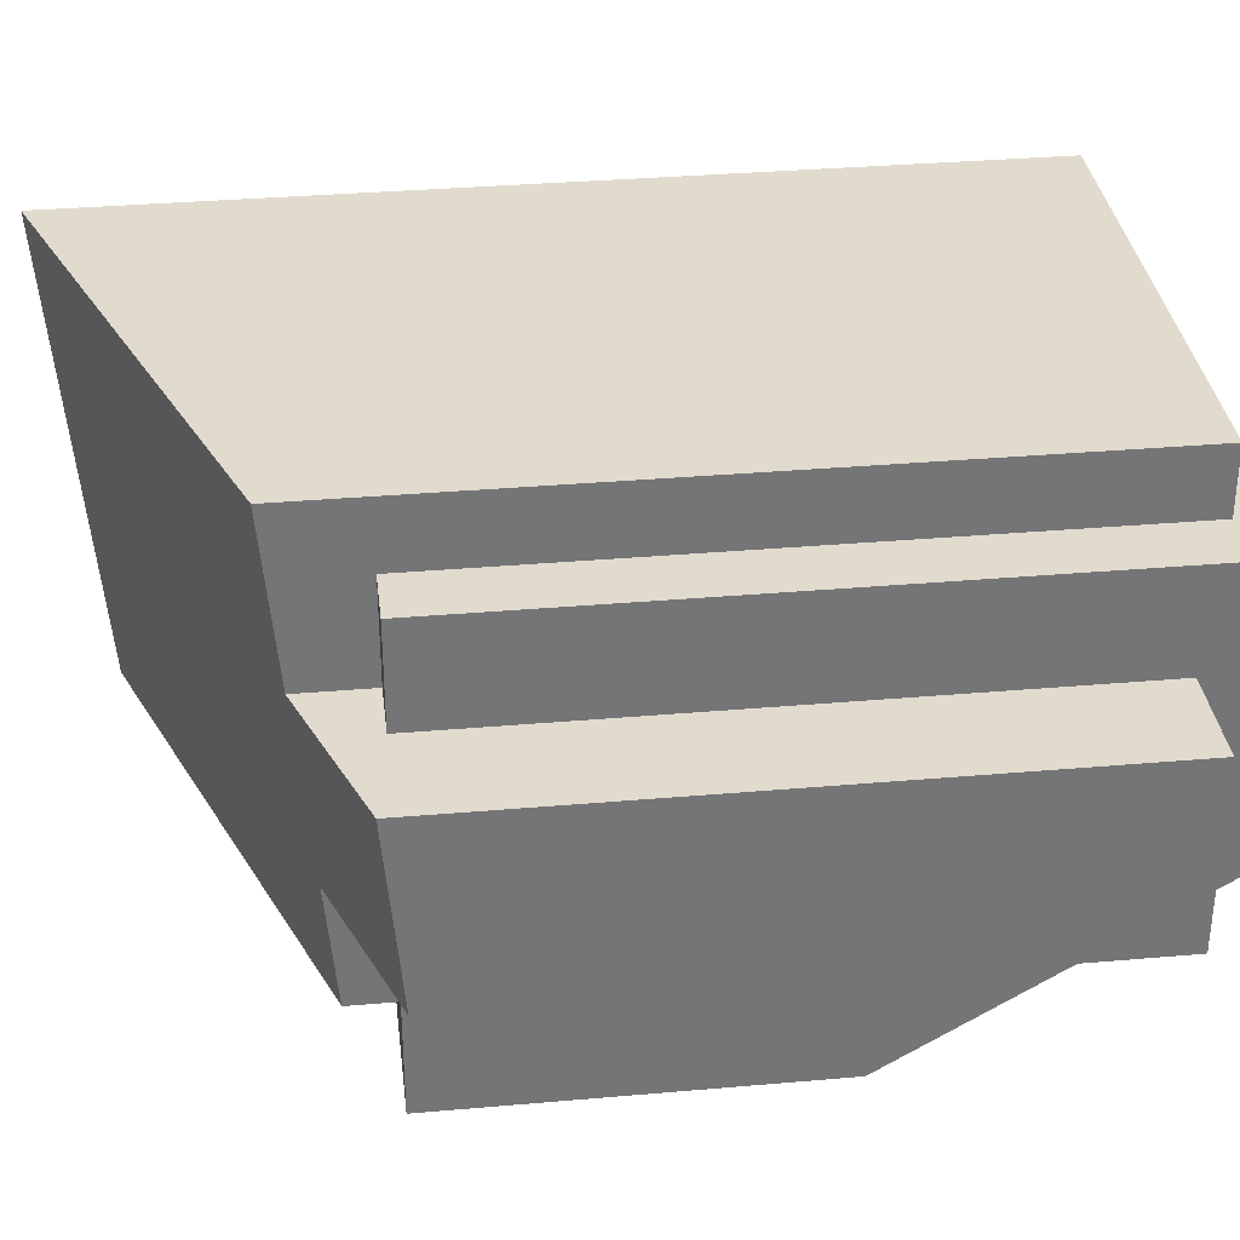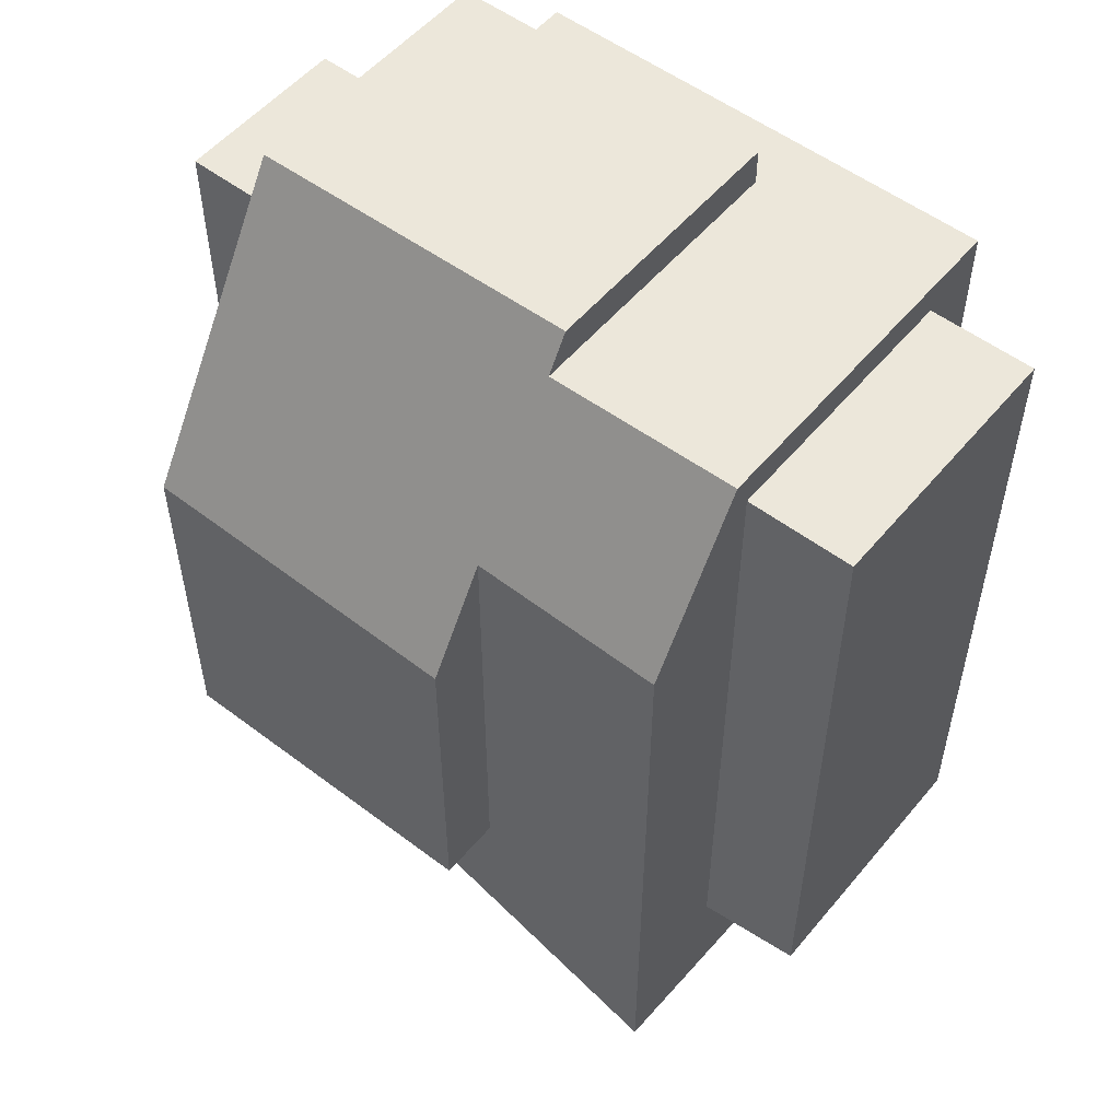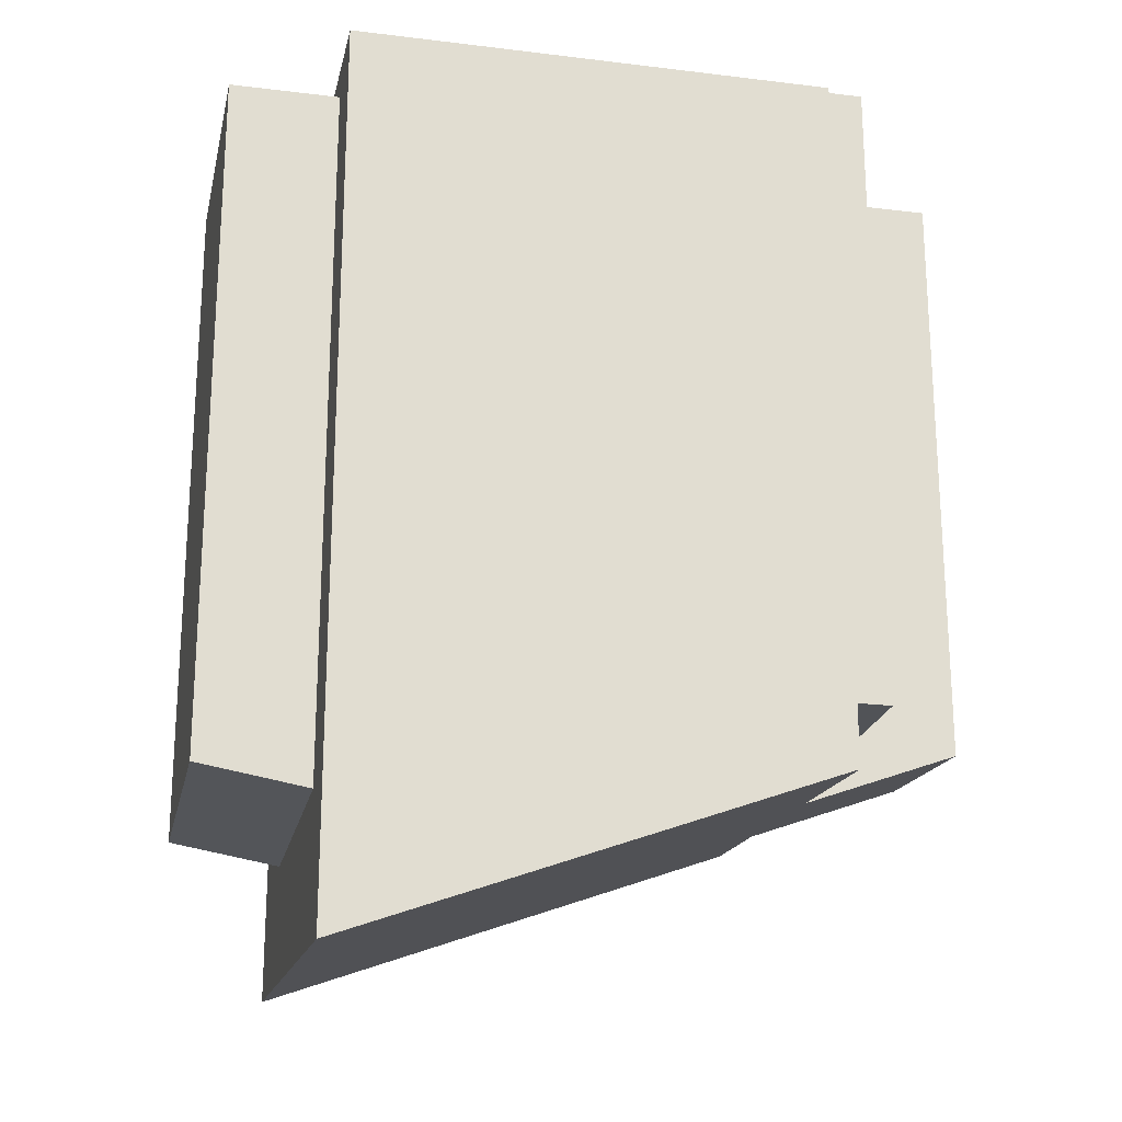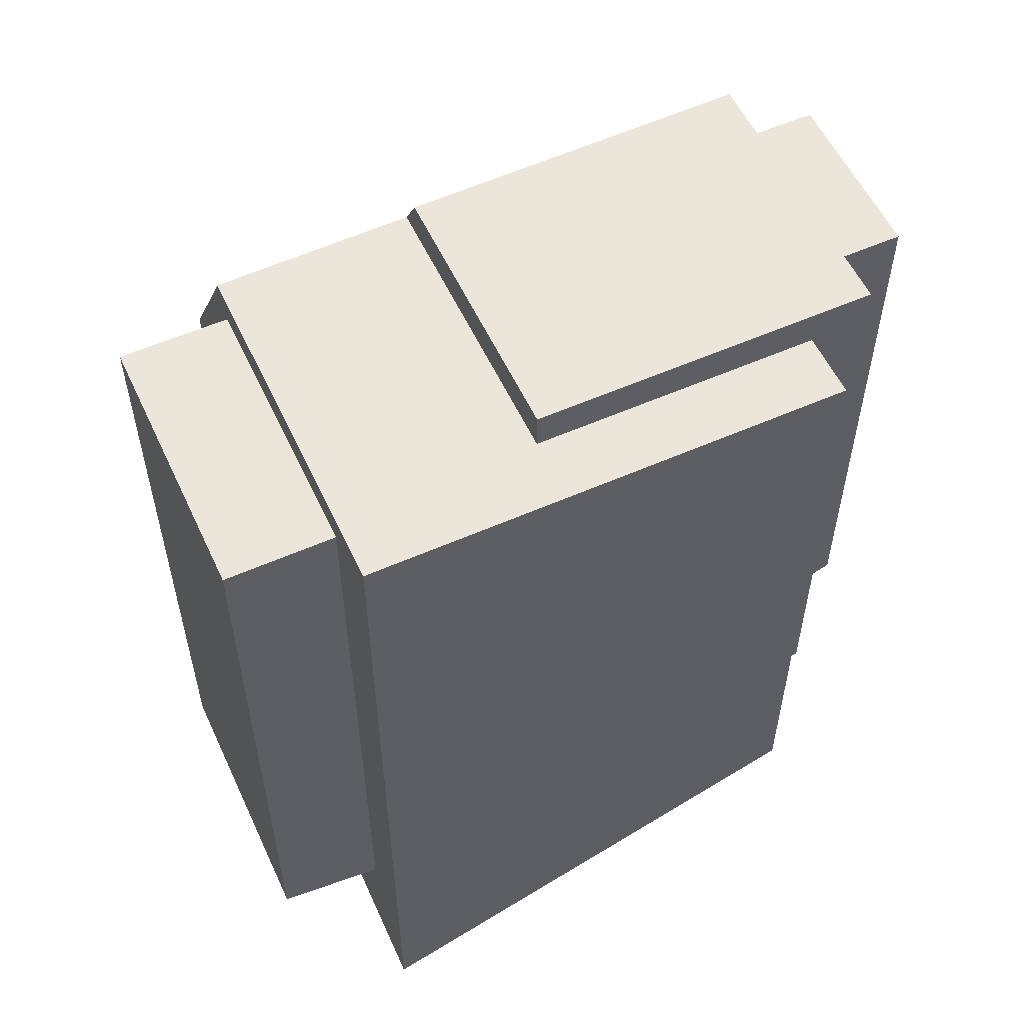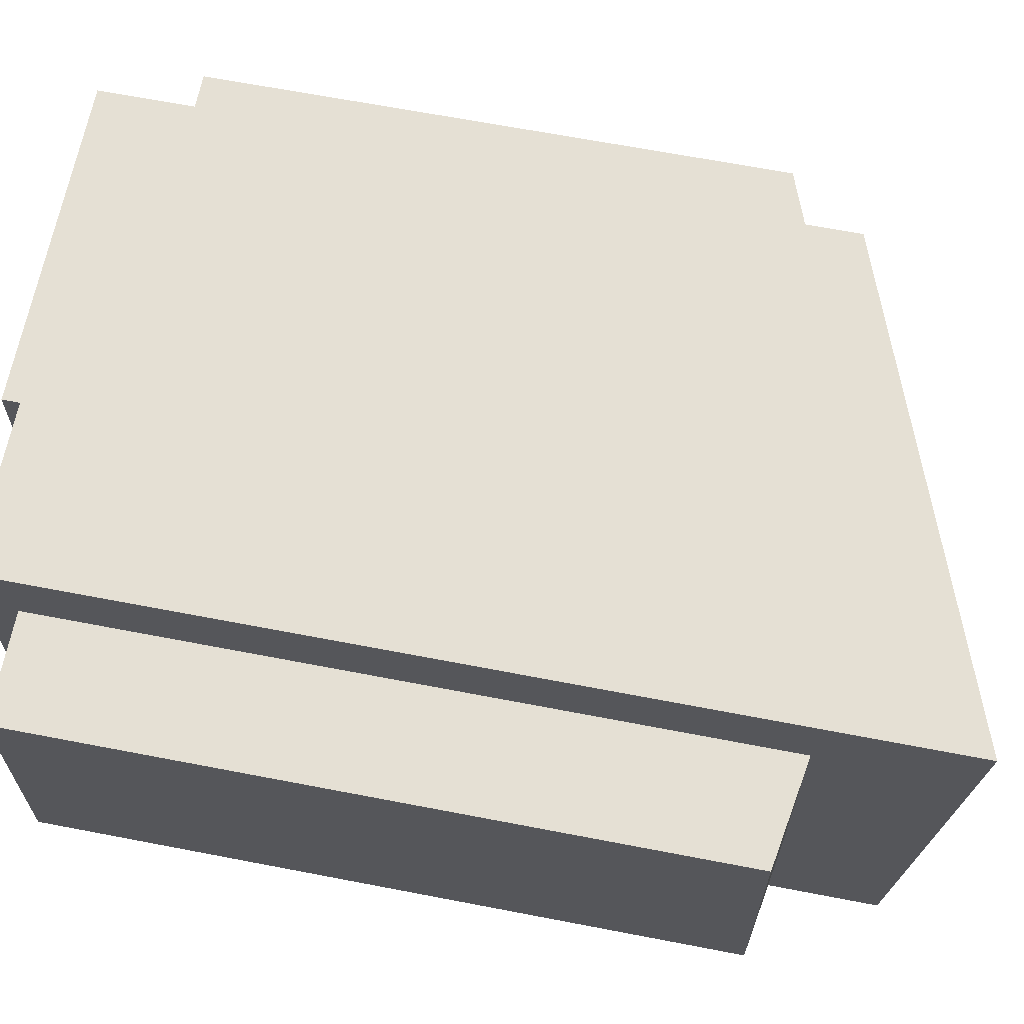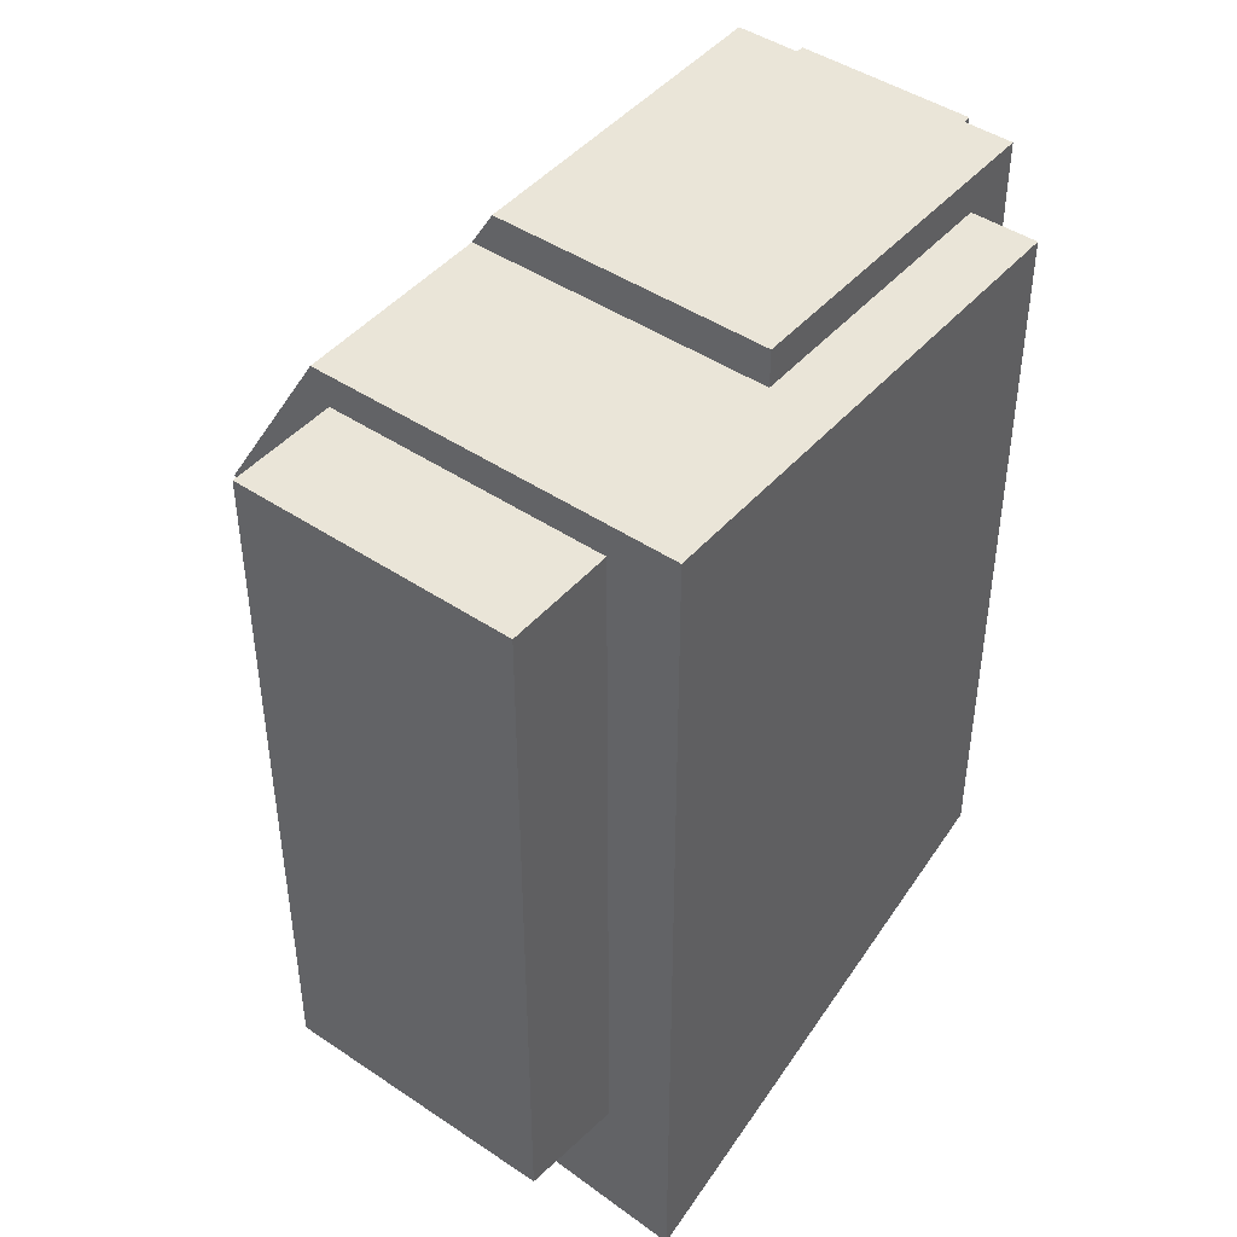
<metadata>
{"format":"obj","ext":"obj","renderer":"f3d","projection":"perspective","resolution":1024,"background":"white","views":[{"elev":33.8,"azim":-96.8,"up":"+Y"},{"elev":53.6,"azim":38.9,"up":"+Z"},{"elev":-21.7,"azim":167.8,"up":"+Z"},{"elev":56.3,"azim":155.2,"up":"+Z"},{"elev":65.5,"azim":101.0,"up":"+Y"},{"elev":44.9,"azim":128.0,"up":"+Z"}]}
</metadata>
<code>
g Rock06.002
v 0.02888 -0.01206 0.04371
v 0.02888 -0.02176 0.02781
v 0.007349 -0.02176 0.02835
v 0.007349 -0.01077 0.04636
v 0.02888 -0.01044 0.04636
v 0.02888 -0.01206 0.04371
v -0.02368 0.011 -0.02953
v -0.04072 0.011 -0.02325
v -0.04072 -0.008642 -0.02155
v -0.02368 -0.02176 -0.0267
v 0.02888 -0.02176 -0.04608
v 0.02888 0.02882 -0.05046
v -0.04072 -0.008642 -0.02155
v -0.04072 0.011 -0.02325
v -0.04072 0.011 0.04278
v -0.04072 -0.008642 0.04278
v 0.04072 0.02136 -0.0322
v 0.04072 -0.008642 -0.0322
v 0.04072 -0.008642 0.04278
v 0.04072 0.02136 0.04278
v -0.02368 0.02882 -0.03108
v 0.02888 0.02882 -0.05046
v 0.02888 0.02882 0.04636
v -0.02368 0.02882 0.04636
v 0.007349 0.02176 0.04636
v -0.02368 0.02176 0.04636
v -0.02368 0.02882 0.04636
v 0.02888 0.02882 0.04636
v 0.02888 -0.01044 0.04636
v 0.007349 -0.01077 0.04636
v -0.02998 0.02176 0.05046
v -0.02998 0.02176 -0.02185
v -0.02368 0.02176 -0.02185
v -0.02368 0.02176 0.04636
v 0.007349 0.02176 0.04636
v 0.007349 0.02176 0.05046
v 0.04072 0.02136 0.04278
v 0.02888 0.02136 0.04278
v 0.02888 0.02136 -0.03418
v 0.04072 0.02136 -0.0322
v -0.02998 -0.008642 -0.02185
v -0.02368 -0.008642 -0.02185
v -0.02368 -0.008642 -0.02783
v -0.04072 -0.008642 -0.02155
v -0.02998 -0.008642 0.04278
v -0.04072 -0.008642 0.04278
v 0.02888 0.02136 -0.03418
v 0.02888 -0.008642 -0.03418
v 0.04072 -0.008642 -0.0322
v 0.04072 0.02136 -0.0322
v -0.04072 0.011 0.04278
v -0.02998 0.011 0.04278
v -0.02998 -0.008642 0.04278
v -0.04072 -0.008642 0.04278
v 0.02888 -0.008642 0.04278
v 0.02888 0.02136 0.04278
v 0.04072 0.02136 0.04278
v 0.04072 -0.008642 0.04278
v 0.04072 -0.008642 -0.0322
v 0.02888 -0.008642 -0.03418
v 0.02888 -0.008642 0.04278
v 0.04072 -0.008642 0.04278
v -0.02998 0.011 -0.02185
v -0.02998 0.011 0.04278
v -0.04072 0.011 0.04278
v -0.04072 0.011 -0.02325
v -0.02368 0.011 -0.02185
v -0.02368 0.011 -0.02953
v 0.007349 -0.02176 0.02835
v 0.007349 -0.02882 0.01678
v -0.02998 -0.02882 0.01773
v -0.02998 -0.008854 0.05046
v -0.02998 -0.008854 0.05046
v 0.02888 -0.01206 0.04371
v 0.007349 -0.02176 0.02835
v 0.007349 -0.01077 0.04636
v 0.007349 -0.008275 0.05046
v -0.02368 -0.02176 -0.0267
v -0.02368 -0.008642 -0.02783
v -0.02368 -0.008642 -0.02185
v -0.02368 -0.02176 -0.02185
v -0.02998 -0.02882 -0.02185
v 0.007349 -0.02882 -0.02185
v 0.007349 -0.02176 -0.02185
v -0.02368 -0.02176 -0.02185
v -0.02368 -0.008642 -0.02185
v -0.02998 -0.008642 -0.02185
v -0.02998 0.011 -0.02185
v -0.02368 0.011 -0.02185
v -0.02368 0.02176 -0.02185
v -0.02998 0.02176 -0.02185
v -0.02368 0.02882 0.04636
v -0.02368 0.02176 0.04636
v -0.02368 0.02176 -0.02185
v -0.02368 0.02882 -0.03108
v -0.02368 0.011 -0.02953
v -0.02368 0.011 -0.02185
v -0.04072 -0.008642 -0.02155
v -0.02368 -0.008642 -0.02783
v -0.02368 0.011 -0.02953
v -0.02368 0.02882 -0.03108
v 0.02888 0.02882 -0.05046
v -0.02368 0.02882 -0.03108
v -0.02368 -0.02176 -0.0267
v -0.02368 -0.008642 -0.02783
v 0.007349 -0.02176 -0.02185
v 0.007349 -0.02176 0.02835
v 0.02888 -0.02176 0.02781
v 0.02888 -0.02176 -0.04608
v -0.02368 -0.02176 -0.0267
v -0.02368 -0.02176 -0.02185
v 0.007349 0.02176 0.04636
v 0.007349 -0.01077 0.04636
v 0.007349 -0.008275 0.05046
v 0.007349 0.02176 0.05046
v 0.007349 -0.02176 0.02835
v 0.007349 -0.02176 -0.02185
v 0.007349 -0.02882 -0.02185
v 0.007349 -0.02882 0.01678
v 0.007349 0.02176 0.05046
v 0.007349 -0.008275 0.05046
v -0.02998 -0.008854 0.05046
v -0.02998 0.02176 0.05046
v 0.007349 -0.02882 -0.02185
v -0.02998 -0.02882 -0.02185
v -0.02998 -0.02882 0.01773
v 0.007349 -0.02882 0.01678
v -0.02998 0.011 -0.02185
v -0.02998 0.02176 -0.02185
v -0.02998 0.02176 0.05046
v -0.02998 0.011 0.04278
v -0.02998 -0.008642 0.04278
v -0.02998 -0.008854 0.05046
v -0.02998 -0.008642 -0.02185
v -0.02998 -0.02882 -0.02185
v -0.02998 -0.02882 0.01773
v 0.02888 -0.02176 -0.04608
v 0.02888 -0.02176 0.02781
v 0.02888 -0.008642 -0.03418
v 0.02888 -0.01206 0.04371
v 0.02888 0.02882 -0.05046
v 0.02888 0.02136 -0.03418
v 0.02888 0.02136 0.04278
v 0.02888 0.02882 0.04636
v 0.02888 -0.008642 0.04278
v 0.02888 -0.01044 0.04636
g Rock06.002_0
f 3 2 1
f 6 5 4
f 9 8 7
f 12 11 10
f 15 14 13
f 16 15 13
f 19 18 17
f 20 19 17
f 23 22 21
f 24 23 21
f 27 26 25
f 28 27 25
f 25 29 28
f 29 25 30
f 33 32 31
f 31 34 33
f 31 35 34
f 31 36 35
f 39 38 37
f 40 39 37
f 43 42 41
f 41 44 43
f 41 45 44
f 45 46 44
f 49 48 47
f 50 49 47
f 53 52 51
f 54 53 51
f 57 56 55
f 58 57 55
f 61 60 59
f 62 61 59
f 65 64 63
f 63 66 65
f 66 63 67
f 67 68 66
f 71 70 69
f 69 72 71
f 75 74 73
f 74 76 73
f 76 77 73
f 80 79 78
f 81 80 78
f 84 83 82
f 82 85 84
f 82 86 85
f 82 87 86
f 90 89 88
f 91 90 88
f 94 93 92
f 94 92 95
f 94 95 96
f 96 97 94
f 100 99 98
f 99 100 101
f 104 103 102
f 104 105 103
f 108 107 106
f 109 108 106
f 106 110 109
f 110 106 111
f 114 113 112
f 115 114 112
f 118 117 116
f 119 118 116
f 122 121 120
f 123 122 120
f 126 125 124
f 127 126 124
f 130 129 128
f 130 128 131
f 130 131 132
f 132 133 130
f 133 132 134
f 133 134 135
f 135 136 133
f 139 138 137
f 139 140 138
f 137 141 139
f 141 142 139
f 141 143 142
f 141 144 143
f 140 139 145
f 145 143 144
f 146 140 145
f 145 144 146

</code>
